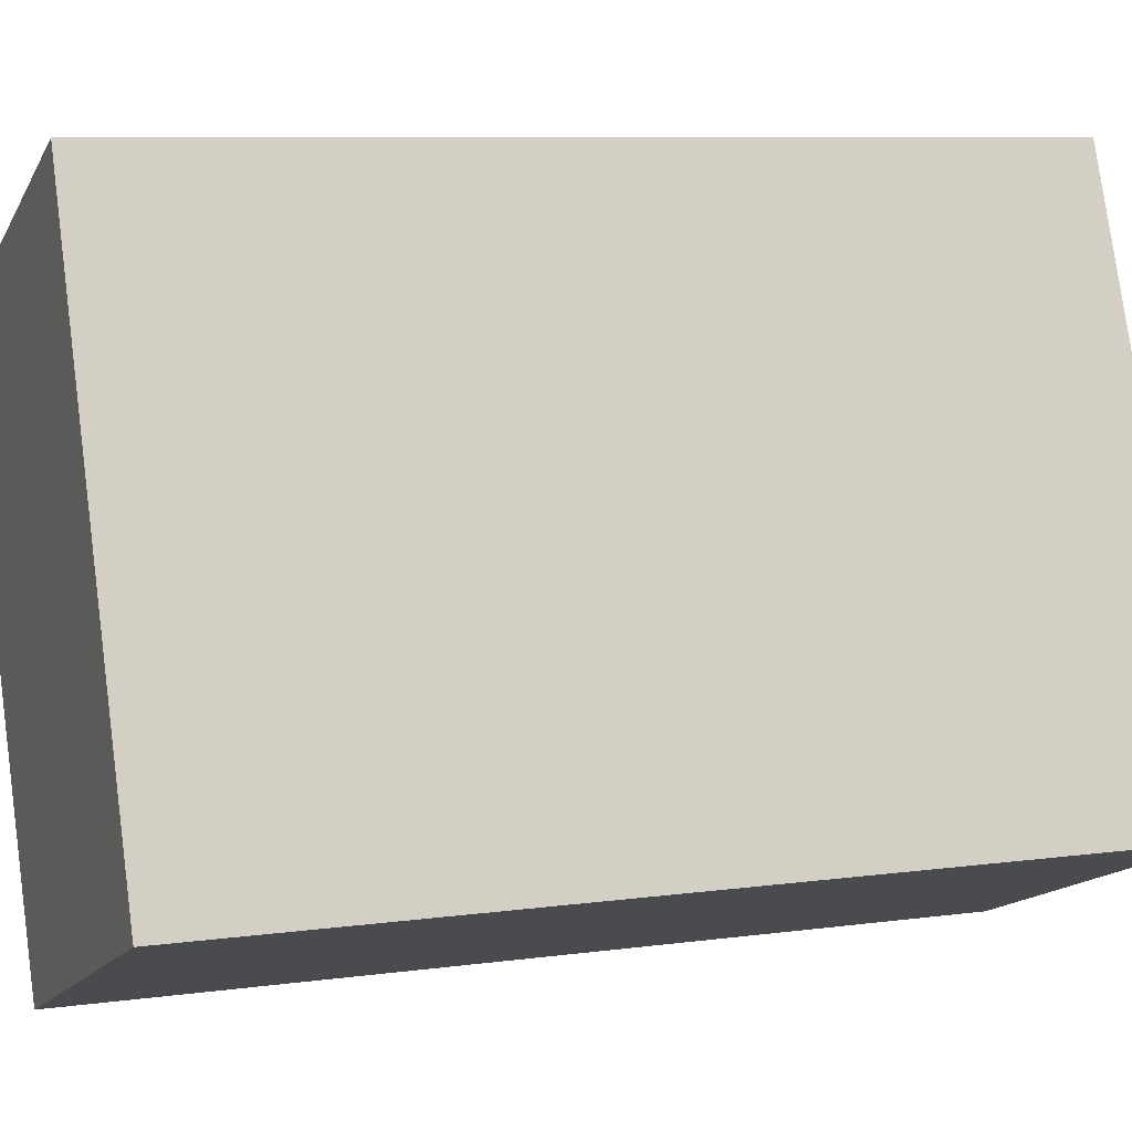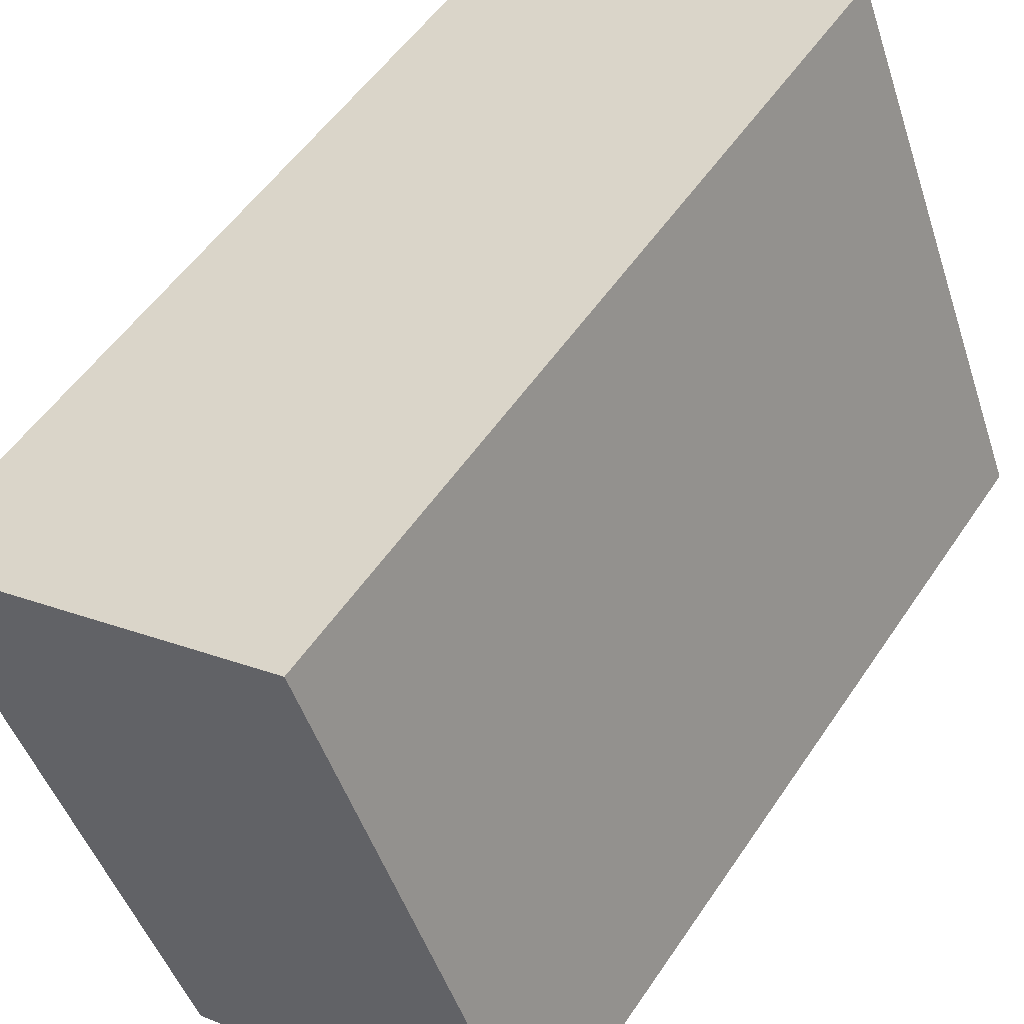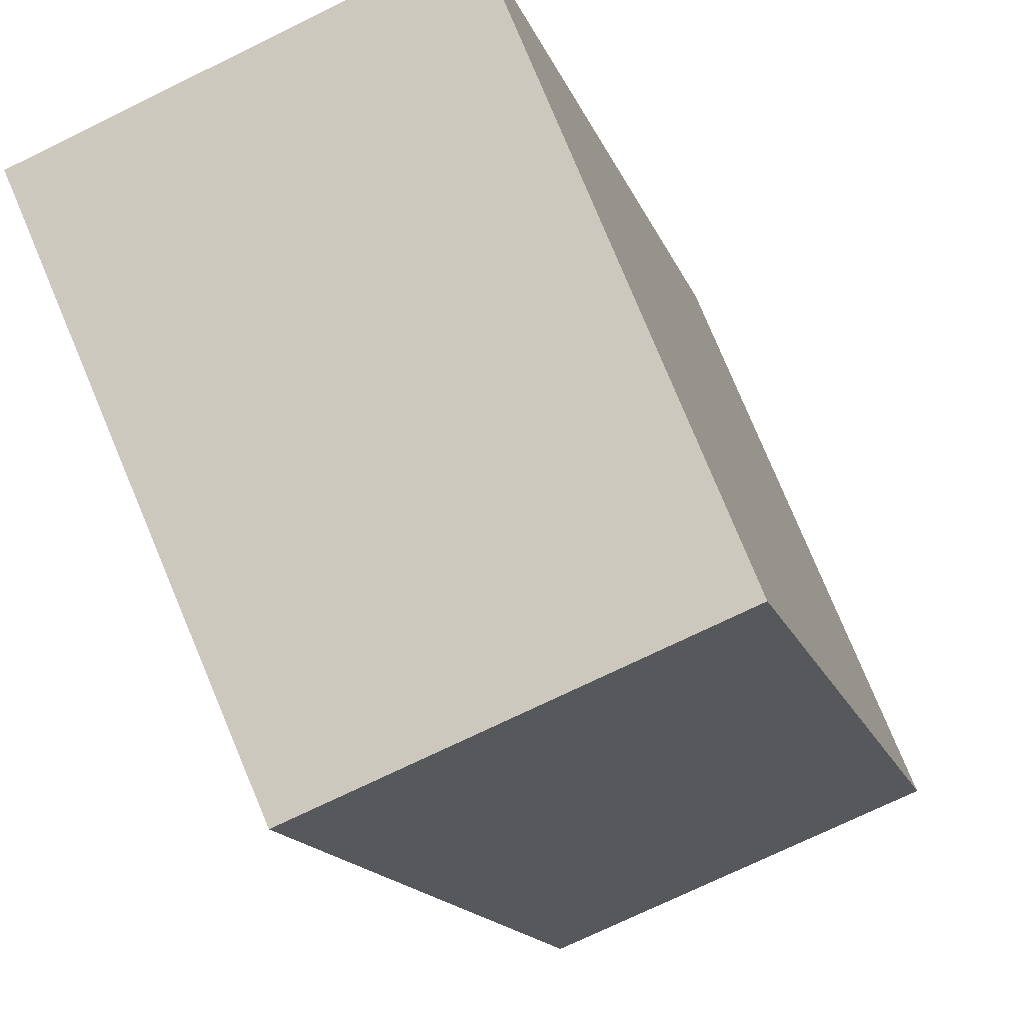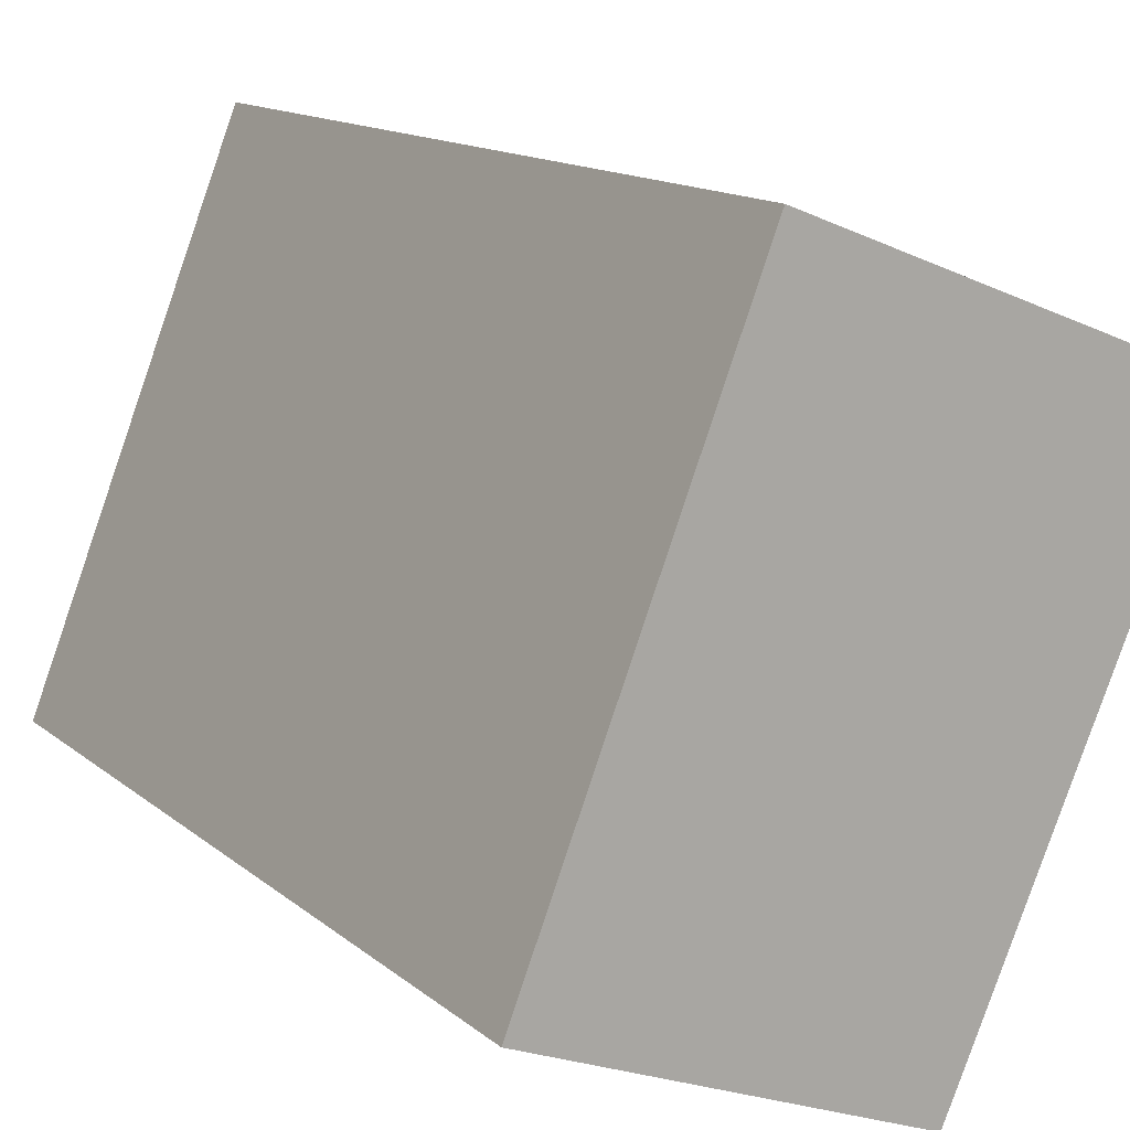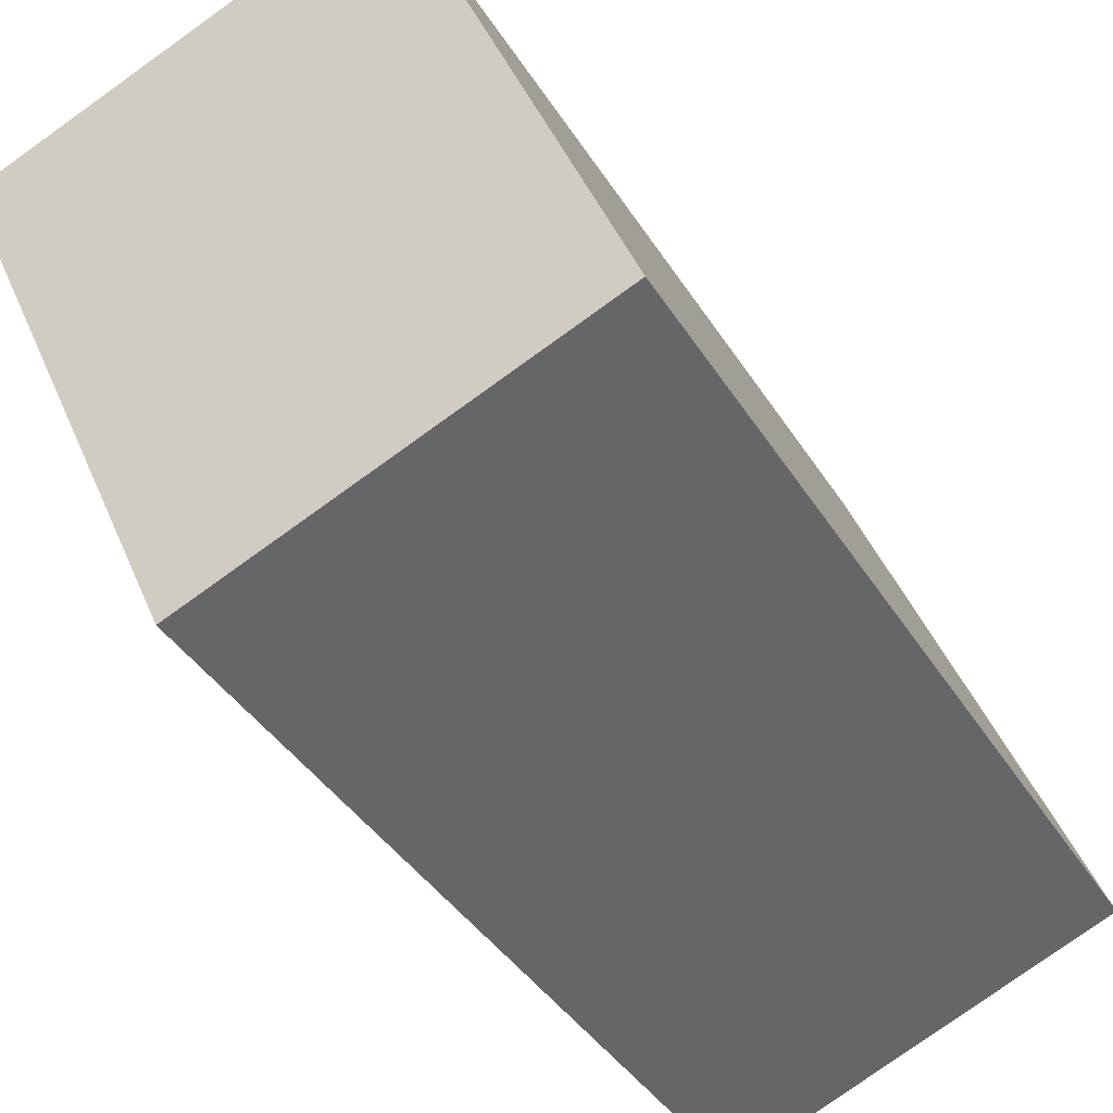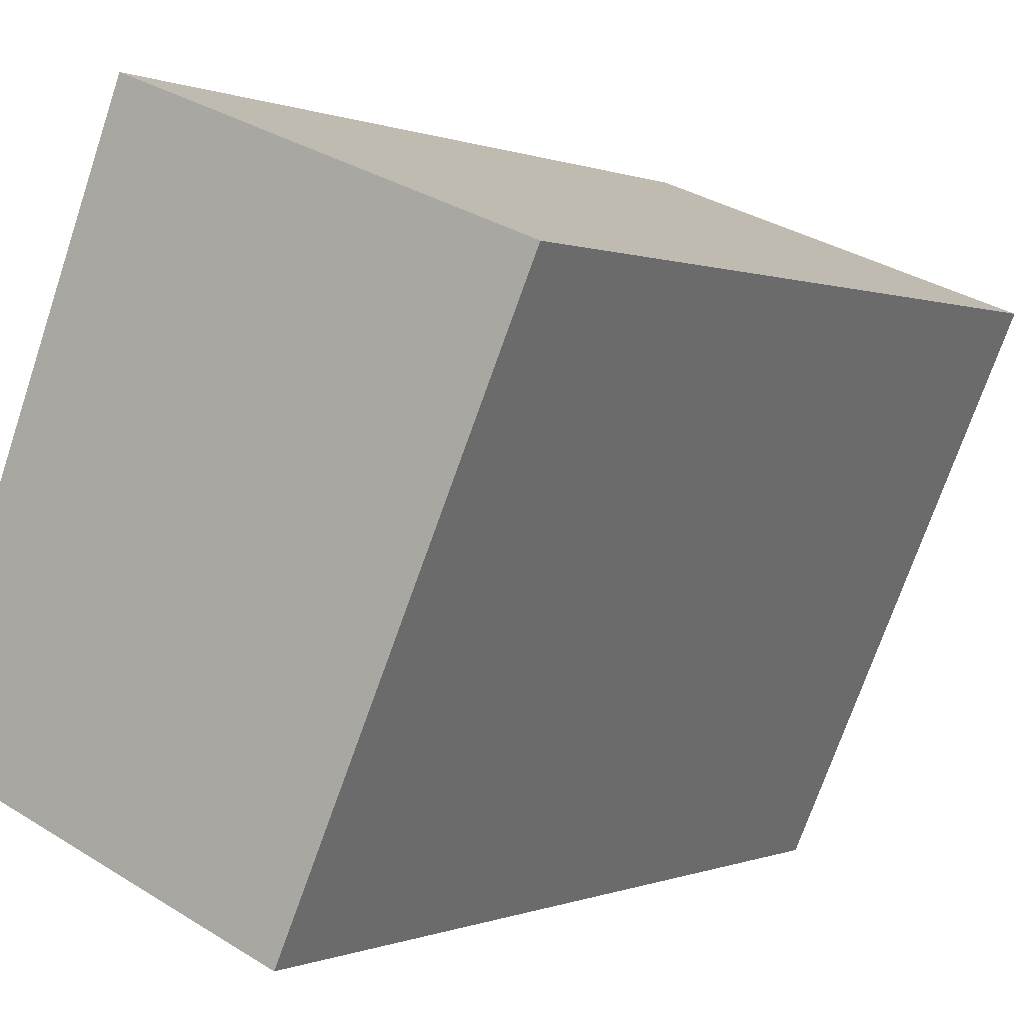
<metadata>
{"format":"obj","ext":"obj","renderer":"f3d","projection":"perspective","resolution":1024,"background":"white","views":[{"elev":8.2,"azim":-110.9,"up":"+Z"},{"elev":52.8,"azim":-147.0,"up":"+Z"},{"elev":-15.1,"azim":-164.8,"up":"+Z"},{"elev":13.9,"azim":-30.6,"up":"+Z"},{"elev":-39.7,"azim":-151.1,"up":"+Z"},{"elev":0.1,"azim":33.0,"up":"+Z"}]}
</metadata>
<code>
v  1.18 2.752 -0.47
v  0.69 2.752 1.74
v  1.94 2.752 1.25
v  0 2.752 1.685e-16
v  1.94 -7.654e-17 1.25
v  1.18 2.878e-17 -0.47
v  0 0 0
v  0.69 -1.065e-16 1.74
g defaultobject
f 1 2 3
f 2 1 4
f 5 1 3
f 1 5 6
f 6 4 1
f 4 6 7
f 7 2 4
f 2 7 8
f 8 3 2
f 3 8 5
f 8 6 5
f 6 8 7

</code>
